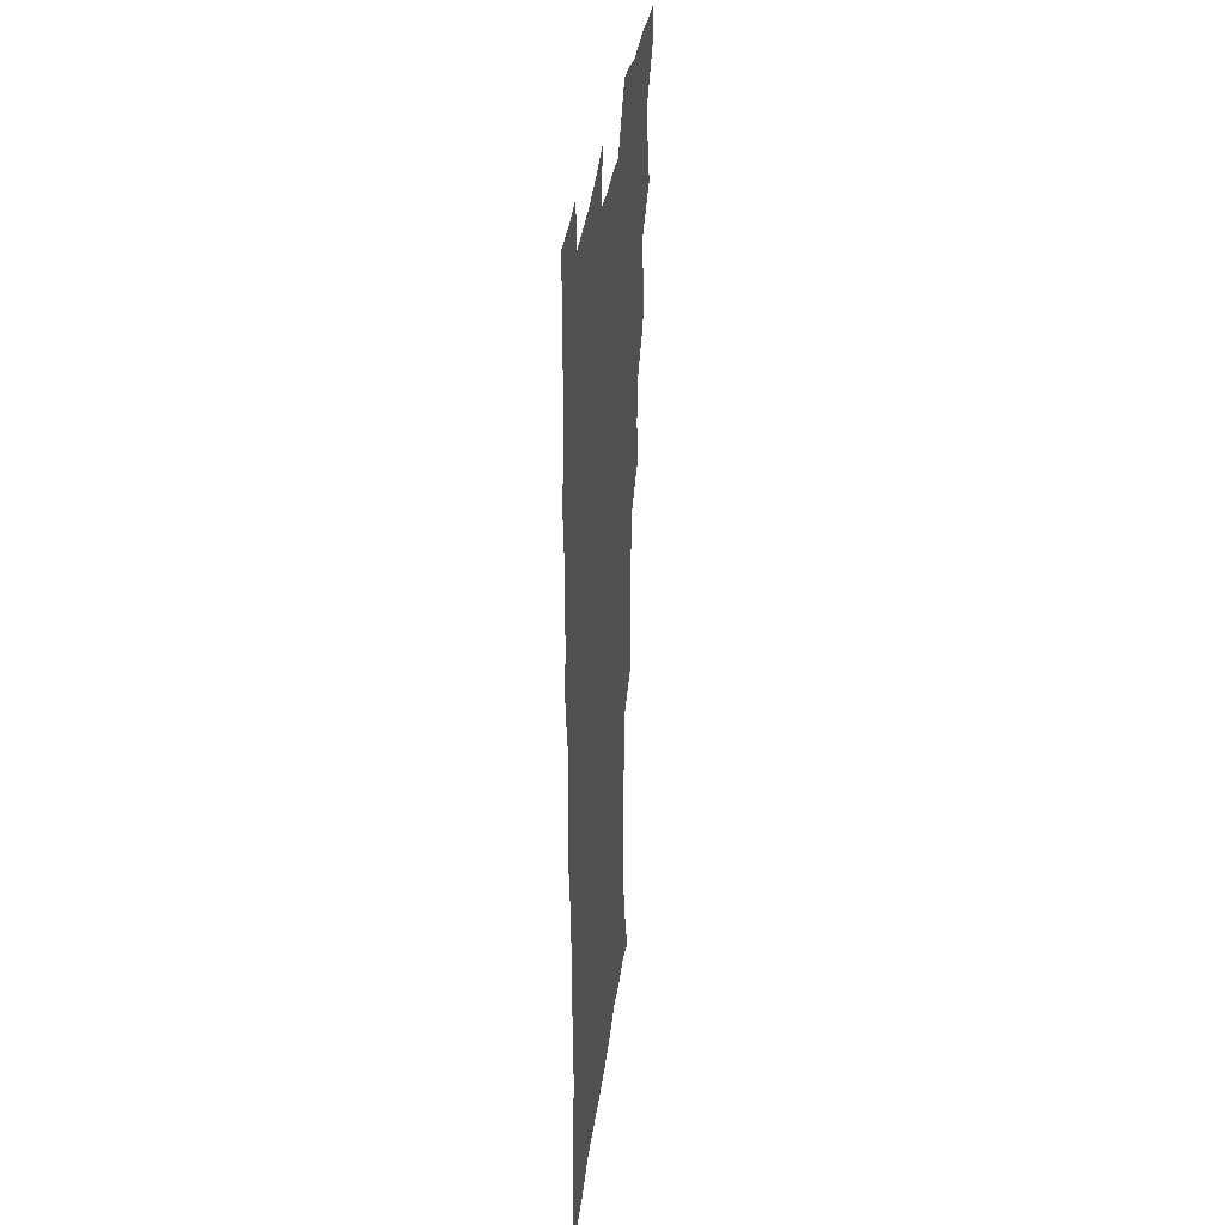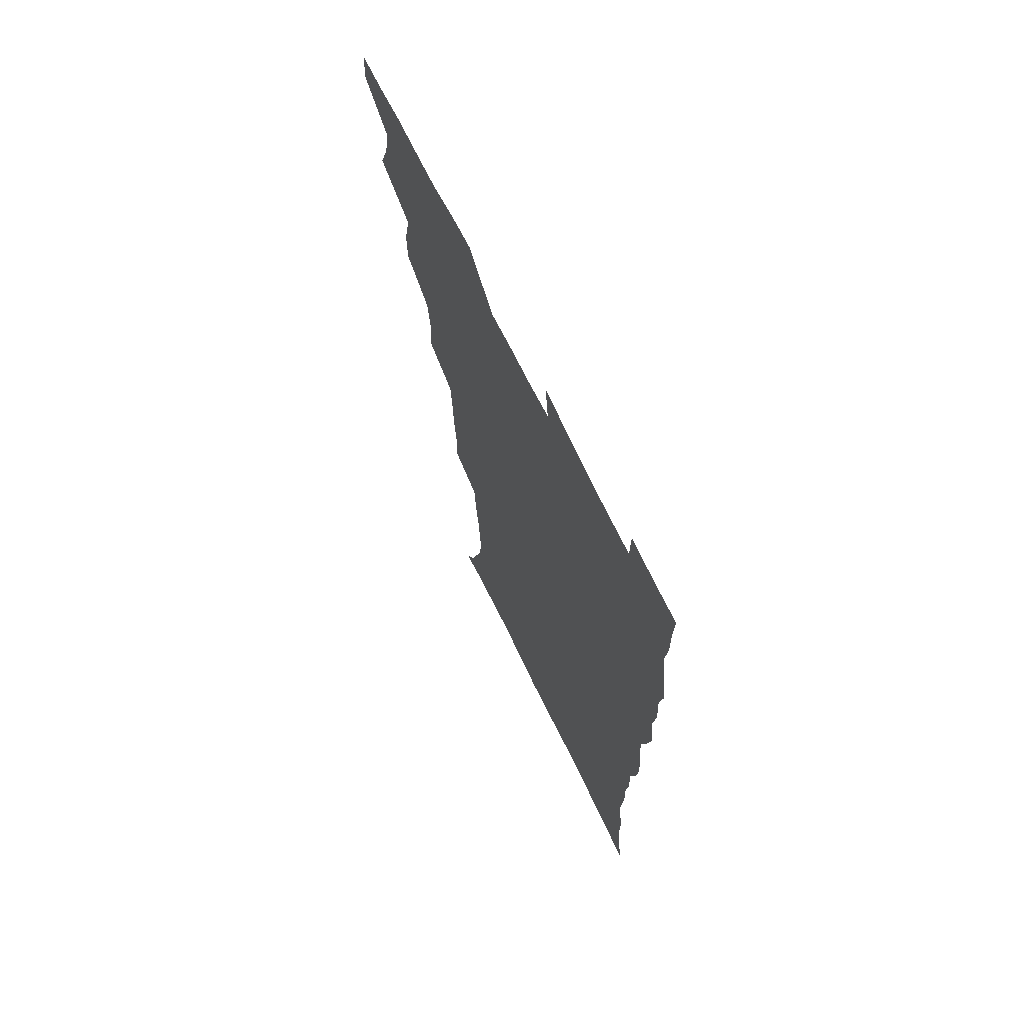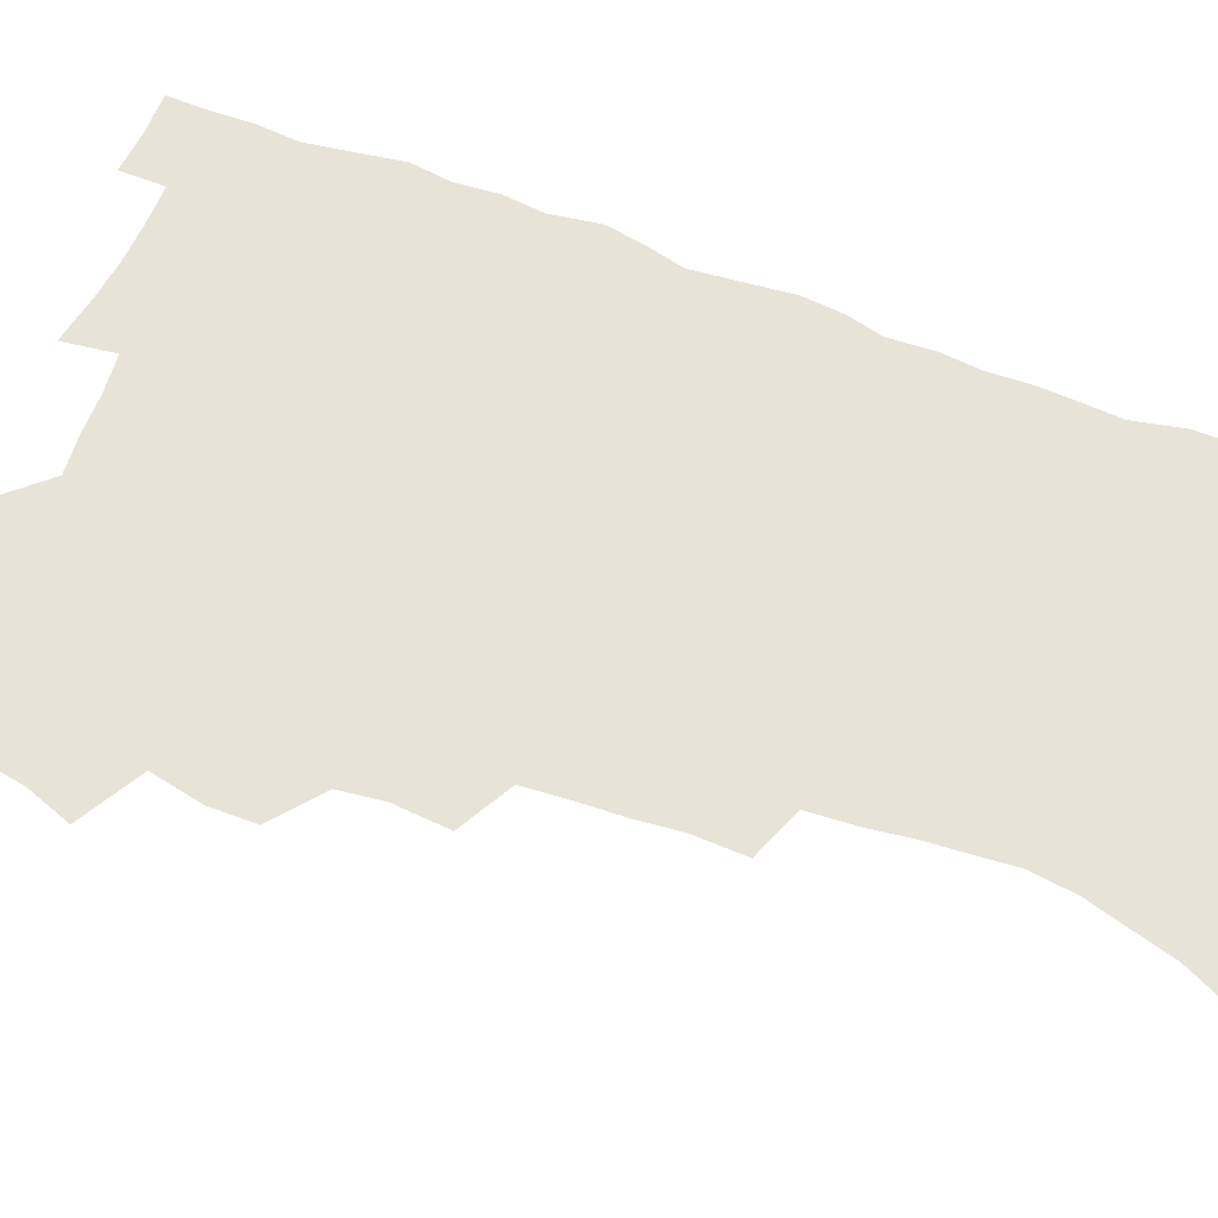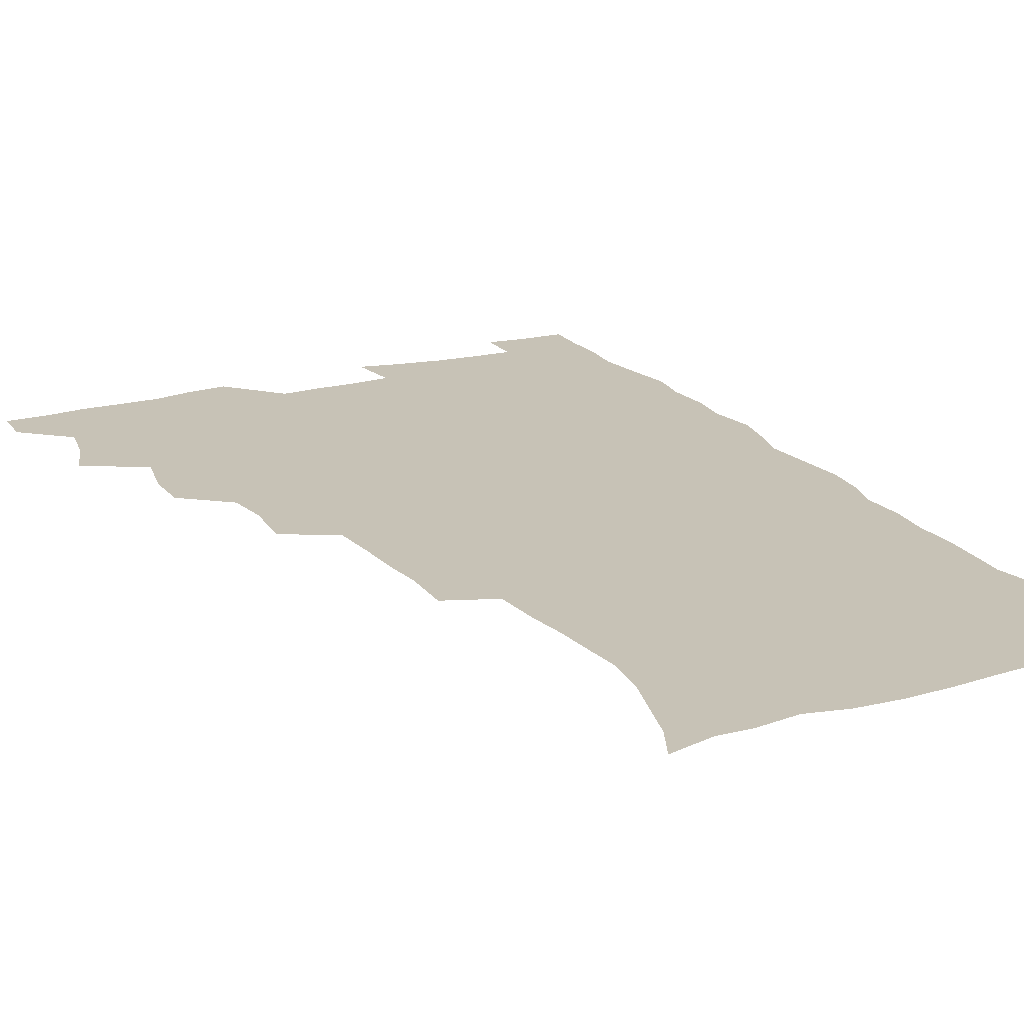
<metadata>
{"format":"obj","ext":"obj","renderer":"f3d","projection":"perspective","resolution":1024,"background":"white","views":[{"elev":32.8,"azim":96.7,"up":"+Y"},{"elev":70.1,"azim":64.1,"up":"+Y"},{"elev":62.2,"azim":-69.1,"up":"+Z"},{"elev":19.2,"azim":-26.8,"up":"+Z"}]}
</metadata>
<code>
v 480 539.2 0
v 480.7 554.2 0
v 488 490.8 0
v 493.9 507.1 0
v 496.9 523.7 0
v 497.3 538.7 0
v 496 554.5 0
v 506.2 442.5 0
v 506.2 459 0
v 510.2 477.9 0
v 514.2 494.5 0
v 512 508.7 0
v 513.8 523.9 0
v 513.1 538.7 0
v 510.8 556.3 0
v 523.4 392.5 0
v 525.1 412.4 0
v 523.2 428.2 0
v 526.9 447.6 0
v 527.1 463.7 0
v 526.7 479 0
v 528.1 494.6 0
v 529 509.6 0
v 529.1 524 0
v 528.4 538.3 0
v 526 556.1 0
v 544.8 313.9 0
v 545.5 332.6 0
v 544.1 348.1 0
v 543.4 365 0
v 542.2 382 0
v 541.5 399.3 0
v 541.5 416.5 0
v 544.5 435.7 0
v 542.6 449.7 0
v 544 465.8 0
v 544.7 481.1 0
v 543.4 495.4 0
v 544.1 510 0
v 543.7 524.5 0
v 542.6 539.2 0
v 540.7 556.3 0
v 551 183.9 0
v 557.3 197.3 0
v 561.2 211 0
v 566 227.8 0
v 568.2 244.2 0
v 567.1 258.1 0
v 566.1 273.4 0
v 564.2 288.3 0
v 563 306.5 0
v 562.6 324.5 0
v 561.2 339.9 0
v 560.5 356.1 0
v 559.6 372 0
v 558.9 388.3 0
v 559.2 405.4 0
v 559.1 421.6 0
v 558.8 436.9 0
v 560.6 453.6 0
v 559.3 467.3 0
v 560 482.1 0
v 561.1 496.4 0
v 559.4 510.8 0
v 558.2 525.5 0
v 557 540.8 0
v 554.8 559.3 0
v 568.3 188.6 0
v 570.9 200.5 0
v 578.6 220.5 0
v 580.9 236.6 0
v 581.4 251.9 0
v 581.2 267.3 0
v 579.5 281.1 0
v 577.6 295.3 0
v 578.1 314.9 0
v 577.4 330.9 0
v 576.7 346.1 0
v 576.3 362.2 0
v 574.7 376.5 0
v 575.1 393.5 0
v 573.9 407.7 0
v 574.8 424.4 0
v 574.2 439 0
v 574.7 454.2 0
v 574.7 468.6 0
v 575 483.1 0
v 574.5 497.1 0
v 574.9 510.8 0
v 573.5 525.2 0
v 571.9 540.9 0
v 569 560.7 0
v 580.7 188.2 0
v 589.1 208.7 0
v 593.4 227.1 0
v 593.7 241.1 0
v 595.2 259.4 0
v 594.1 272.5 0
v 592.6 286.2 0
v 592.4 303.6 0
v 591.4 318.3 0
v 590.1 332.5 0
v 591.4 351.5 0
v 590.4 365.3 0
v 589.4 380 0
v 589.3 395.7 0
v 589.5 411.1 0
v 589.7 426.5 0
v 589 440.5 0
v 589.1 455.1 0
v 590 470.2 0
v 589.6 483.6 0
v 589.1 497.5 0
v 588.7 511.5 0
v 587.6 526.2 0
v 586.7 540.6 0
v 597 190.6 0
v 603 210.3 0
v 605.7 228 0
v 606.7 244.3 0
v 606.9 259.9 0
v 606.2 274.1 0
v 605.7 290 0
v 605.2 305.7 0
v 604.8 322.1 0
v 605 339 0
v 604.2 351 0
v 603.9 367.5 0
v 603.6 382.8 0
v 604 399.1 0
v 603.4 412.1 0
v 603.6 427.4 0
v 603.3 441.5 0
v 603.2 455.7 0
v 603.4 469.9 0
v 603.6 483.8 0
v 603.8 497.7 0
v 603.1 511.7 0
v 601.8 526.8 0
v 600.9 541.6 0
v 612 187.3 0
v 617.5 212.7 0
v 619 230.5 0
v 619.3 245.6 0
v 619.4 262.1 0
v 619 276.4 0
v 618.3 290.9 0
v 618.2 308.2 0
v 618.1 325.1 0
v 617.7 339.7 0
v 617.3 352.9 0
v 617.2 368.6 0
v 617 383.4 0
v 617 398.7 0
v 616.8 411.7 0
v 617.2 428.3 0
v 617.1 441.9 0
v 617.4 456.6 0
v 617.5 470.5 0
v 617.4 483.9 0
v 617.5 497.8 0
v 617.6 511.6 0
v 617.5 525.4 0
v 615.9 541.5 0
v 628.7 186.6 0
v 631.2 211.4 0
v 631.9 230.6 0
v 632 247.1 0
v 632 263.2 0
v 631.7 277.7 0
v 631.4 293.9 0
v 631.1 309 0
v 630.9 324.7 0
v 630.6 339.5 0
v 630.5 354 0
v 630.5 368.6 0
v 630.4 384.5 0
v 630.4 398.5 0
v 630.5 413 0
v 630.7 428.5 0
v 630.8 442.1 0
v 631 456.5 0
v 631.2 470.3 0
v 631.3 484 0
v 631.5 497.9 0
v 631.5 511.6 0
v 631.5 525.2 0
v 630.3 542.7 0
v 627.9 561.7 0
v 645.6 187.4 0
v 645.4 212.7 0
v 645 230.6 0
v 645 245.6 0
v 644.5 262.9 0
v 644.5 278.5 0
v 644.1 293.6 0
v 643.7 310.3 0
v 643.7 324.8 0
v 643.7 338.7 0
v 643.7 353.1 0
v 643.6 369.3 0
v 643.7 384 0
v 643.9 398.4 0
v 644 413 0
v 644.1 428 0
v 644.4 441.9 0
v 644.6 456.3 0
v 645 470.1 0
v 645.3 484.5 0
v 645.5 498 0
v 645.6 511.5 0
v 645.5 525.8 0
v 645.3 541.3 0
v 643.9 558.4 0
v 662.2 189 0
v 659.6 211.5 0
v 658.5 228.9 0
v 657.7 245.4 0
v 659.3 257.2 0
v 657.2 276.9 0
v 657 292.4 0
v 656.7 307.9 0
v 656.4 324 0
v 656.6 338.7 0
v 656.8 353.2 0
v 656.8 368.3 0
v 657 383 0
v 657.5 397 0
v 657.6 412 0
v 658.1 426.3 0
v 658.2 441 0
v 659 454.8 0
v 658.9 469.7 0
v 659.1 483.8 0
v 659.2 497.8 0
v 659.8 511.8 0
v 659.9 526 0
v 660.2 540.1 0
v 659.6 556.1 0
v 677.8 190.3 0
v 674.3 209.5 0
v 671.6 228.9 0
v 671.8 242.4 0
v 671.2 257.8 0
v 669.2 278.2 0
v 669.8 291.3 0
v 669 308.3 0
v 669 323.1 0
v 669.5 337.2 0
v 670.2 351.2 0
v 669.8 367.3 0
v 670.7 381 0
v 671.2 395.5 0
v 672.7 408.9 0
v 672.6 424 0
v 672.2 439.7 0
v 672.9 453.9 0
v 673.1 468.5 0
v 672.7 483.8 0
v 673.4 497.4 0
v 673.9 511.4 0
v 674.4 525.8 0
v 674.7 540.3 0
v 674.9 555.1 0
v 694.2 187.1 0
v 689.4 206.4 0
v 685 226.9 0
v 684.9 241.1 0
v 683.6 257.7 0
v 683.8 272.4 0
v 682.6 289.2 0
v 683.1 303.3 0
v 681.6 320.7 0
v 683.7 333.3 0
v 684 348.2 0
v 685.2 362.3 0
v 684.8 378.1 0
v 685.6 392.5 0
v 686.6 406.8 0
v 686.4 422.6 0
v 687.5 436.6 0
v 687.5 452 0
v 687.9 466.8 0
v 687.6 482 0
v 688.4 496.2 0
v 688.4 510.9 0
v 689 525.3 0
v 689.4 539.7 0
v 689.8 554.8 0
v 690.1 571.3 0
v 708.3 186.6 0
v 704 203.9 0
v 702.1 219.6 0
v 700.3 235.4 0
v 697.6 253.1 0
v 697.7 267.6 0
v 697.6 282.7 0
v 697.2 298.3 0
v 698.3 312.6 0
v 698.7 327.6 0
v 699.4 342.3 0
v 701.5 356 0
v 701.4 371.9 0
v 701.1 387.8 0
v 701.8 403 0
v 701.6 419 0
v 701.7 434.4 0
v 704.1 448.3 0
v 704.1 463.7 0
v 702.1 480.3 0
v 704.2 494.3 0
v 704 509.6 0
v 703.7 524.8 0
v 703.9 539.2 0
v 705.2 554.5 0
v 705.7 569.7 0
v 723.1 183.5 0
v 720.4 198.5 0
v 718 213.5 0
v 717.7 226.9 0
v 717.9 240.6 0
v 714.3 258.8 0
v 715.3 272.3 0
v 716.1 286.7 0
v 715.6 302.8 0
v 717.1 317.1 0
v 716.3 333.9 0
v 719.8 347.1 0
v 721.3 361.8 0
v 719.6 379.4 0
v 718.1 397.3 0
v 721.7 411.1 0
v 724.4 425.6 0
v 721.8 443.5 0
v 723.5 458.1 0
v 722.4 474.7 0
v 724.6 489.4 0
v 722 506.5 0
v 719.6 523.9 0
v 721 539 0
v 720.5 554.3 0
v 721 569.6 0
f 5 6 1
f 1 6 2
f 6 7 2
f 10 11 3
f 3 11 4
f 11 12 4
f 4 12 5
f 12 13 5
f 5 13 6
f 13 14 6
f 6 14 7
f 14 15 7
f 18 19 8
f 8 19 9
f 19 20 9
f 9 20 10
f 20 21 10
f 10 21 11
f 21 22 11
f 11 22 12
f 22 23 12
f 12 23 13
f 23 24 13
f 13 24 14
f 24 25 14
f 14 25 15
f 25 26 15
f 31 32 16
f 16 32 17
f 32 33 17
f 17 33 18
f 33 34 18
f 18 34 19
f 34 35 19
f 19 35 20
f 35 36 20
f 20 36 21
f 36 37 21
f 21 37 22
f 37 38 22
f 22 38 23
f 38 39 23
f 23 39 24
f 39 40 24
f 24 40 25
f 40 41 25
f 25 41 26
f 41 42 26
f 51 52 27
f 27 52 28
f 52 53 28
f 28 53 29
f 53 54 29
f 29 54 30
f 54 55 30
f 30 55 31
f 55 56 31
f 31 56 32
f 56 57 32
f 32 57 33
f 57 58 33
f 33 58 34
f 58 59 34
f 34 59 35
f 59 60 35
f 35 60 36
f 60 61 36
f 36 61 37
f 61 62 37
f 37 62 38
f 62 63 38
f 38 63 39
f 63 64 39
f 39 64 40
f 64 65 40
f 40 65 41
f 65 66 41
f 41 66 42
f 66 67 42
f 43 68 44
f 68 69 44
f 44 69 45
f 69 70 45
f 45 70 46
f 70 71 46
f 46 71 47
f 71 72 47
f 47 72 48
f 72 73 48
f 48 73 49
f 73 74 49
f 49 74 50
f 74 75 50
f 50 75 51
f 75 76 51
f 51 76 52
f 76 77 52
f 52 77 53
f 77 78 53
f 53 78 54
f 78 79 54
f 54 79 55
f 79 80 55
f 55 80 56
f 80 81 56
f 56 81 57
f 81 82 57
f 57 82 58
f 82 83 58
f 58 83 59
f 83 84 59
f 59 84 60
f 84 85 60
f 60 85 61
f 85 86 61
f 61 86 62
f 86 87 62
f 62 87 63
f 87 88 63
f 63 88 64
f 88 89 64
f 64 89 65
f 89 90 65
f 65 90 66
f 90 91 66
f 66 91 67
f 91 92 67
f 68 93 69
f 93 94 69
f 69 94 70
f 94 95 70
f 70 95 71
f 95 96 71
f 71 96 72
f 96 97 72
f 72 97 73
f 97 98 73
f 73 98 74
f 98 99 74
f 74 99 75
f 99 100 75
f 75 100 76
f 100 101 76
f 76 101 77
f 101 102 77
f 77 102 78
f 102 103 78
f 78 103 79
f 103 104 79
f 79 104 80
f 104 105 80
f 80 105 81
f 105 106 81
f 81 106 82
f 106 107 82
f 82 107 83
f 107 108 83
f 83 108 84
f 108 109 84
f 84 109 85
f 109 110 85
f 85 110 86
f 110 111 86
f 86 111 87
f 111 112 87
f 87 112 88
f 112 113 88
f 88 113 89
f 113 114 89
f 89 114 90
f 114 115 90
f 90 115 91
f 115 116 91
f 91 116 92
f 93 117 94
f 117 118 94
f 94 118 95
f 118 119 95
f 95 119 96
f 119 120 96
f 96 120 97
f 120 121 97
f 97 121 98
f 121 122 98
f 98 122 99
f 122 123 99
f 99 123 100
f 123 124 100
f 100 124 101
f 124 125 101
f 101 125 102
f 125 126 102
f 102 126 103
f 126 127 103
f 103 127 104
f 127 128 104
f 104 128 105
f 128 129 105
f 105 129 106
f 129 130 106
f 106 130 107
f 130 131 107
f 107 131 108
f 131 132 108
f 108 132 109
f 132 133 109
f 109 133 110
f 133 134 110
f 110 134 111
f 134 135 111
f 111 135 112
f 135 136 112
f 112 136 113
f 136 137 113
f 113 137 114
f 137 138 114
f 114 138 115
f 138 139 115
f 115 139 116
f 139 140 116
f 117 141 118
f 141 142 118
f 118 142 119
f 142 143 119
f 119 143 120
f 143 144 120
f 120 144 121
f 144 145 121
f 121 145 122
f 145 146 122
f 122 146 123
f 146 147 123
f 123 147 124
f 147 148 124
f 124 148 125
f 148 149 125
f 125 149 126
f 149 150 126
f 126 150 127
f 150 151 127
f 127 151 128
f 151 152 128
f 128 152 129
f 152 153 129
f 129 153 130
f 153 154 130
f 130 154 131
f 154 155 131
f 131 155 132
f 155 156 132
f 132 156 133
f 156 157 133
f 133 157 134
f 157 158 134
f 134 158 135
f 158 159 135
f 135 159 136
f 159 160 136
f 136 160 137
f 160 161 137
f 137 161 138
f 161 162 138
f 138 162 139
f 162 163 139
f 139 163 140
f 163 164 140
f 141 165 142
f 165 166 142
f 142 166 143
f 166 167 143
f 143 167 144
f 167 168 144
f 144 168 145
f 168 169 145
f 145 169 146
f 169 170 146
f 146 170 147
f 170 171 147
f 147 171 148
f 171 172 148
f 148 172 149
f 172 173 149
f 149 173 150
f 173 174 150
f 150 174 151
f 174 175 151
f 151 175 152
f 175 176 152
f 152 176 153
f 176 177 153
f 153 177 154
f 177 178 154
f 154 178 155
f 178 179 155
f 155 179 156
f 179 180 156
f 156 180 157
f 180 181 157
f 157 181 158
f 181 182 158
f 158 182 159
f 182 183 159
f 159 183 160
f 183 184 160
f 160 184 161
f 184 185 161
f 161 185 162
f 185 186 162
f 162 186 163
f 186 187 163
f 163 187 164
f 187 188 164
f 165 190 166
f 190 191 166
f 166 191 167
f 191 192 167
f 167 192 168
f 192 193 168
f 168 193 169
f 193 194 169
f 169 194 170
f 194 195 170
f 170 195 171
f 195 196 171
f 171 196 172
f 196 197 172
f 172 197 173
f 197 198 173
f 173 198 174
f 198 199 174
f 174 199 175
f 199 200 175
f 175 200 176
f 200 201 176
f 176 201 177
f 201 202 177
f 177 202 178
f 202 203 178
f 178 203 179
f 203 204 179
f 179 204 180
f 204 205 180
f 180 205 181
f 205 206 181
f 181 206 182
f 206 207 182
f 182 207 183
f 207 208 183
f 183 208 184
f 208 209 184
f 184 209 185
f 209 210 185
f 185 210 186
f 210 211 186
f 186 211 187
f 211 212 187
f 187 212 188
f 212 213 188
f 188 213 189
f 213 214 189
f 190 215 191
f 215 216 191
f 191 216 192
f 216 217 192
f 192 217 193
f 217 218 193
f 193 218 194
f 218 219 194
f 194 219 195
f 219 220 195
f 195 220 196
f 220 221 196
f 196 221 197
f 221 222 197
f 197 222 198
f 222 223 198
f 198 223 199
f 223 224 199
f 199 224 200
f 224 225 200
f 200 225 201
f 225 226 201
f 201 226 202
f 226 227 202
f 202 227 203
f 227 228 203
f 203 228 204
f 228 229 204
f 204 229 205
f 229 230 205
f 205 230 206
f 230 231 206
f 206 231 207
f 231 232 207
f 207 232 208
f 232 233 208
f 208 233 209
f 233 234 209
f 209 234 210
f 234 235 210
f 210 235 211
f 235 236 211
f 211 236 212
f 236 237 212
f 212 237 213
f 237 238 213
f 213 238 214
f 238 239 214
f 215 240 216
f 240 241 216
f 216 241 217
f 241 242 217
f 217 242 218
f 242 243 218
f 218 243 219
f 243 244 219
f 219 244 220
f 244 245 220
f 220 245 221
f 245 246 221
f 221 246 222
f 246 247 222
f 222 247 223
f 247 248 223
f 223 248 224
f 248 249 224
f 224 249 225
f 249 250 225
f 225 250 226
f 250 251 226
f 226 251 227
f 251 252 227
f 227 252 228
f 252 253 228
f 228 253 229
f 253 254 229
f 229 254 230
f 254 255 230
f 230 255 231
f 255 256 231
f 231 256 232
f 256 257 232
f 232 257 233
f 257 258 233
f 233 258 234
f 258 259 234
f 234 259 235
f 259 260 235
f 235 260 236
f 260 261 236
f 236 261 237
f 261 262 237
f 237 262 238
f 262 263 238
f 238 263 239
f 263 264 239
f 240 265 241
f 265 266 241
f 241 266 242
f 266 267 242
f 242 267 243
f 267 268 243
f 243 268 244
f 268 269 244
f 244 269 245
f 269 270 245
f 245 270 246
f 270 271 246
f 246 271 247
f 271 272 247
f 247 272 248
f 272 273 248
f 248 273 249
f 273 274 249
f 249 274 250
f 274 275 250
f 250 275 251
f 275 276 251
f 251 276 252
f 276 277 252
f 252 277 253
f 277 278 253
f 253 278 254
f 278 279 254
f 254 279 255
f 279 280 255
f 255 280 256
f 280 281 256
f 256 281 257
f 281 282 257
f 257 282 258
f 282 283 258
f 258 283 259
f 283 284 259
f 259 284 260
f 284 285 260
f 260 285 261
f 285 286 261
f 261 286 262
f 286 287 262
f 262 287 263
f 287 288 263
f 263 288 264
f 288 289 264
f 265 291 266
f 291 292 266
f 266 292 267
f 292 293 267
f 267 293 268
f 293 294 268
f 268 294 269
f 294 295 269
f 269 295 270
f 295 296 270
f 270 296 271
f 296 297 271
f 271 297 272
f 297 298 272
f 272 298 273
f 298 299 273
f 273 299 274
f 299 300 274
f 274 300 275
f 300 301 275
f 275 301 276
f 301 302 276
f 276 302 277
f 302 303 277
f 277 303 278
f 303 304 278
f 278 304 279
f 304 305 279
f 279 305 280
f 305 306 280
f 280 306 281
f 306 307 281
f 281 307 282
f 307 308 282
f 282 308 283
f 308 309 283
f 283 309 284
f 309 310 284
f 284 310 285
f 310 311 285
f 285 311 286
f 311 312 286
f 286 312 287
f 312 313 287
f 287 313 288
f 313 314 288
f 288 314 289
f 314 315 289
f 289 315 290
f 315 316 290
f 291 317 292
f 317 318 292
f 292 318 293
f 318 319 293
f 293 319 294
f 319 320 294
f 294 320 295
f 320 321 295
f 295 321 296
f 321 322 296
f 296 322 297
f 322 323 297
f 297 323 298
f 323 324 298
f 298 324 299
f 324 325 299
f 299 325 300
f 325 326 300
f 300 326 301
f 326 327 301
f 301 327 302
f 327 328 302
f 302 328 303
f 328 329 303
f 303 329 304
f 329 330 304
f 304 330 305
f 330 331 305
f 305 331 306
f 331 332 306
f 306 332 307
f 332 333 307
f 307 333 308
f 333 334 308
f 308 334 309
f 334 335 309
f 309 335 310
f 335 336 310
f 310 336 311
f 336 337 311
f 311 337 312
f 337 338 312
f 312 338 313
f 338 339 313
f 313 339 314
f 339 340 314
f 314 340 315
f 340 341 315
f 315 341 316
f 341 342 316

</code>
